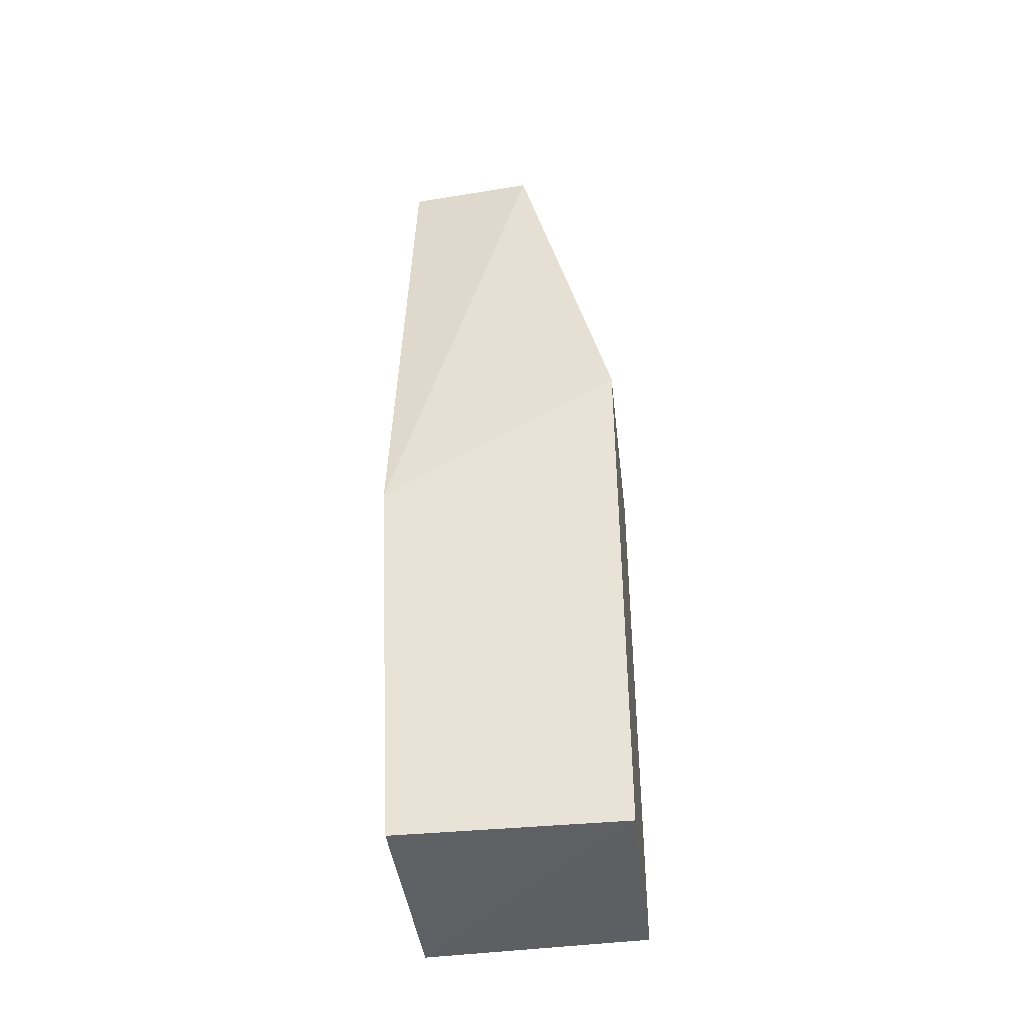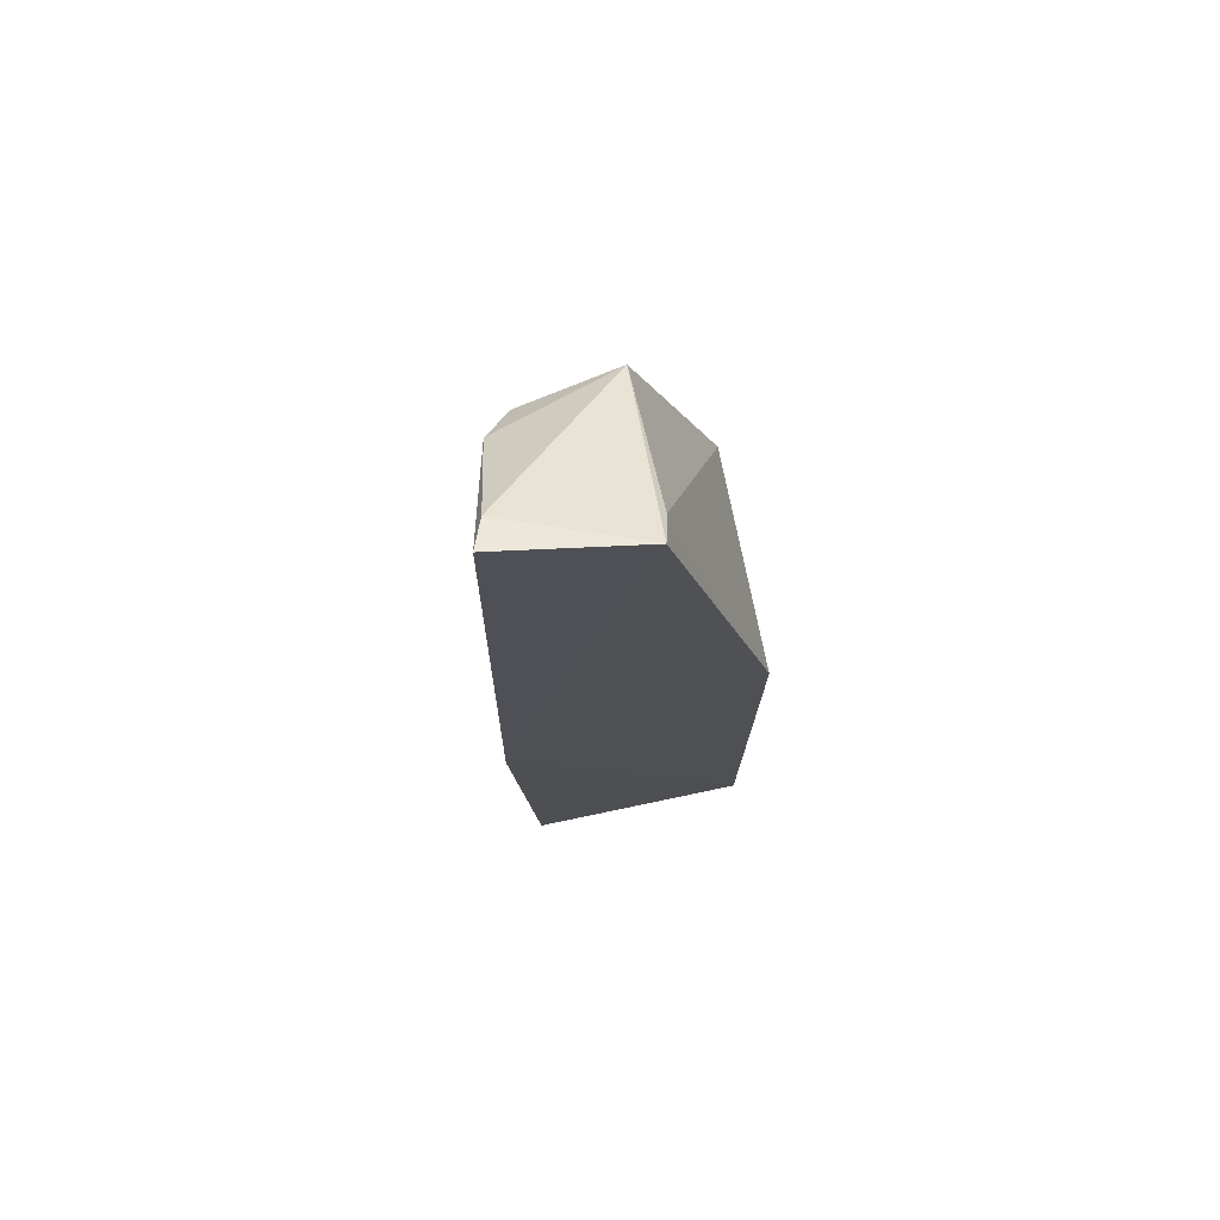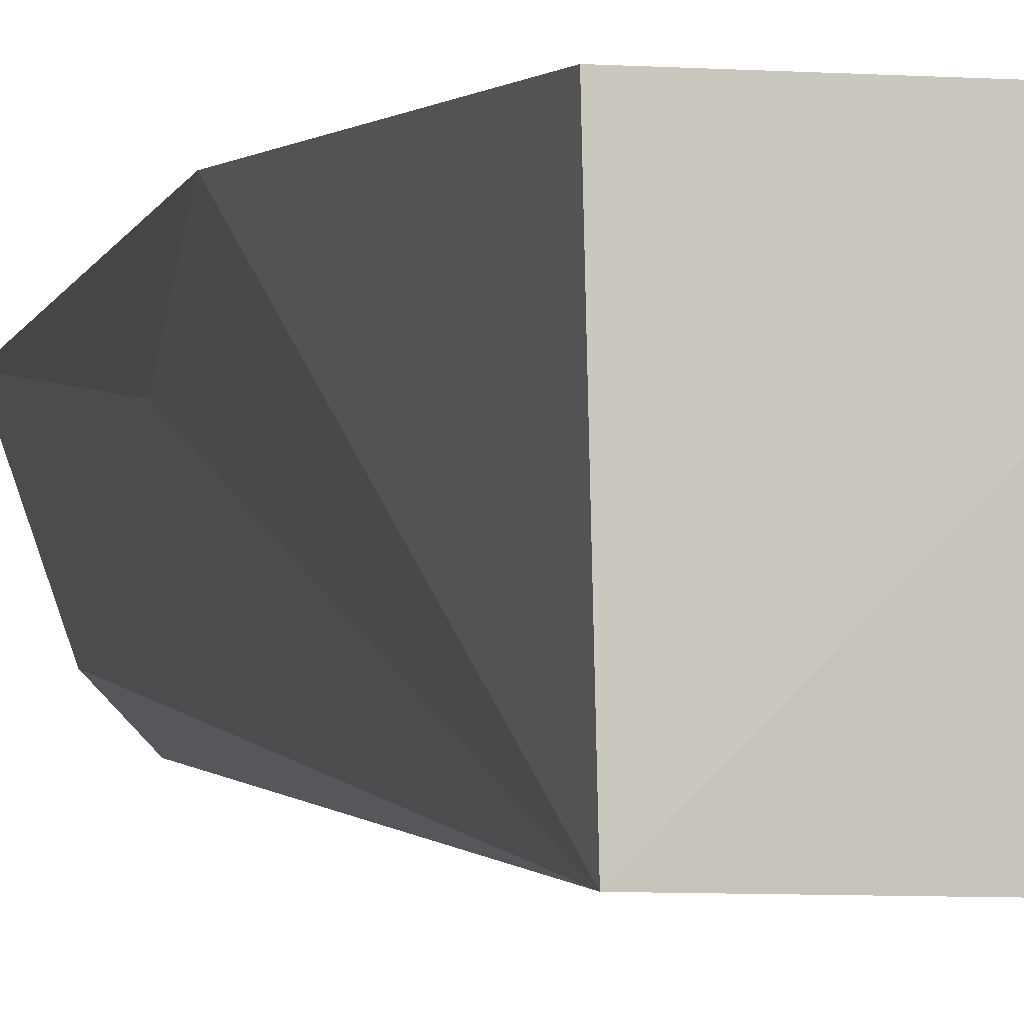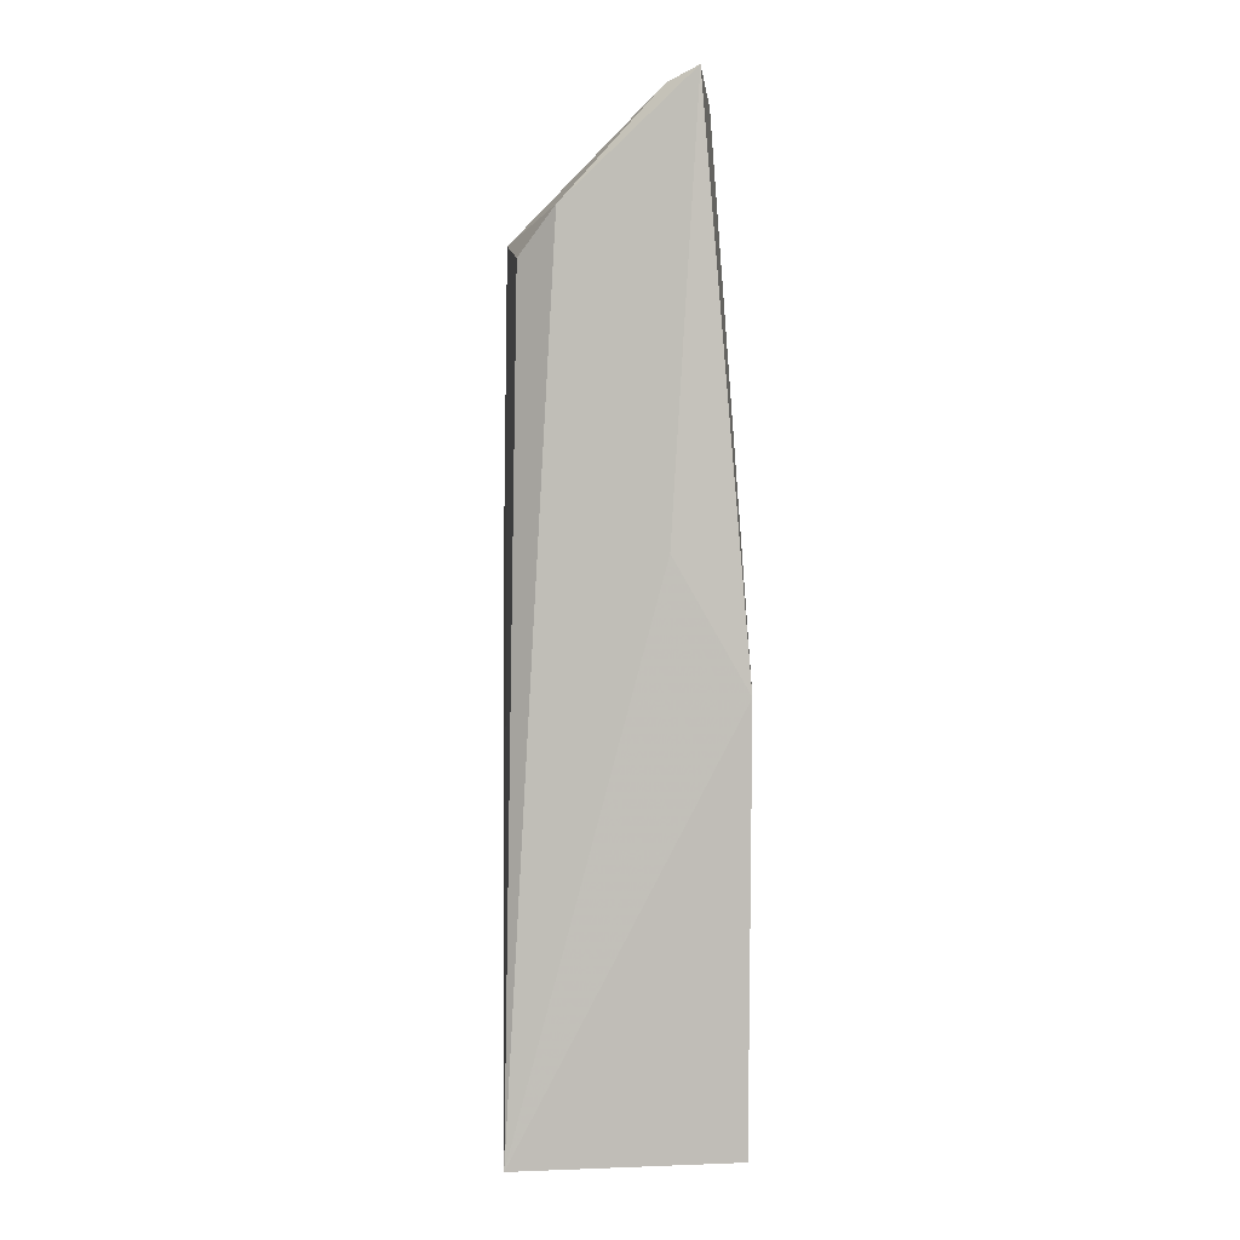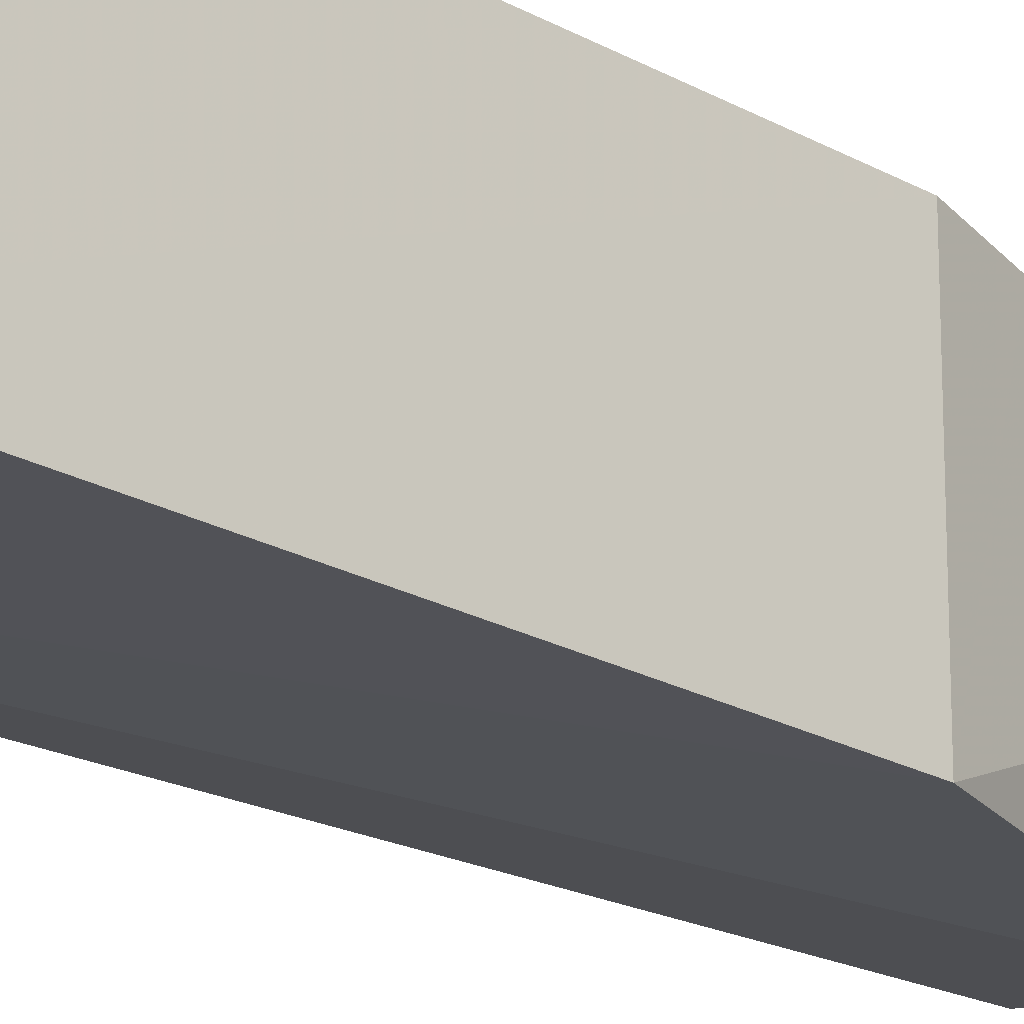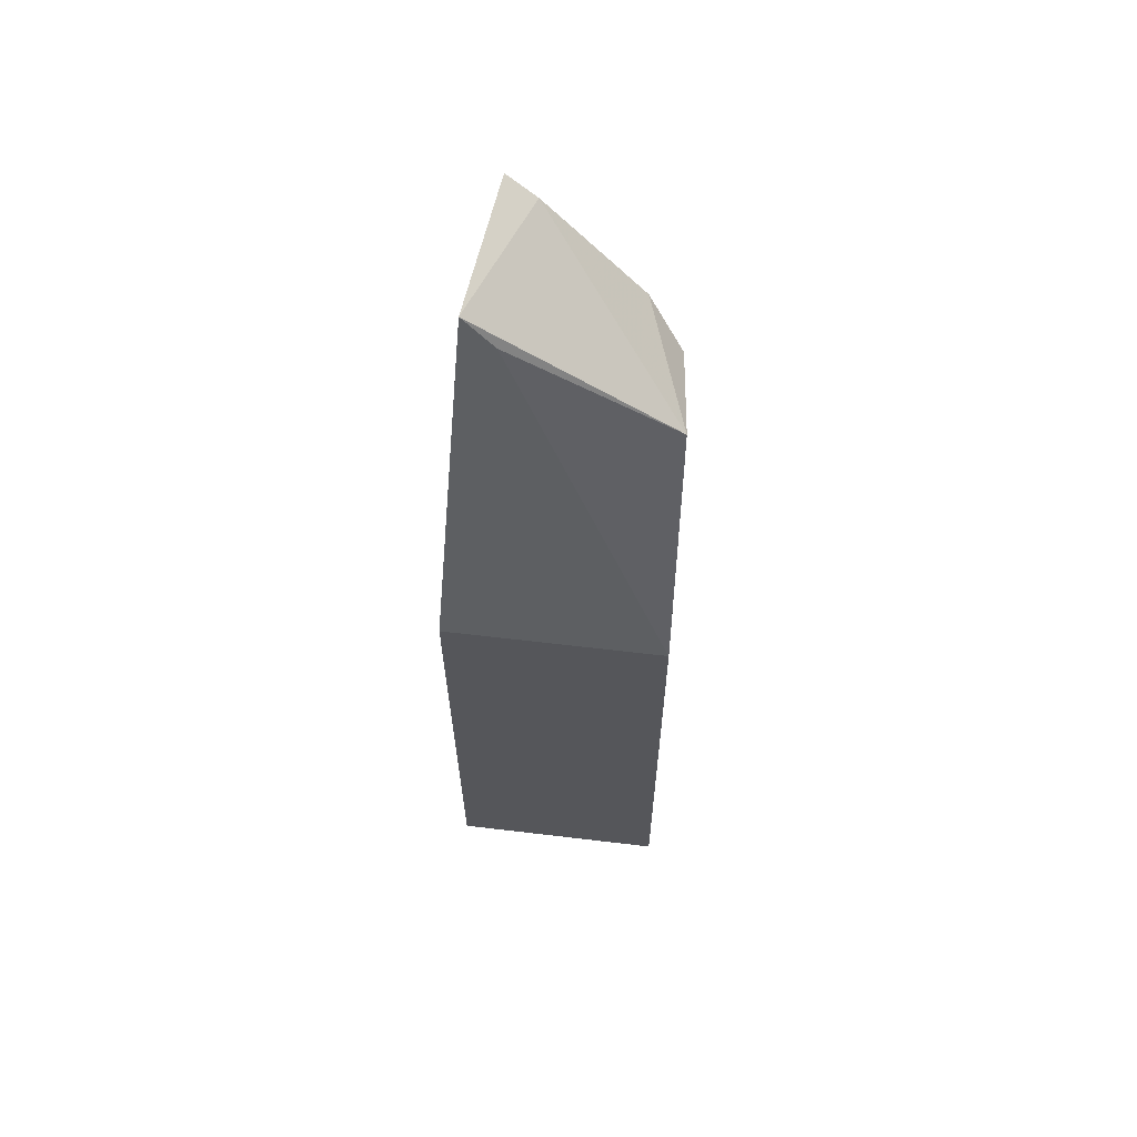
<metadata>
{"format":"obj","ext":"obj","renderer":"f3d","projection":"perspective","resolution":1024,"background":"white","views":[{"elev":-41.8,"azim":6.7,"up":"+Y"},{"elev":75.1,"azim":-11.2,"up":"+Y"},{"elev":-0.8,"azim":-14.1,"up":"+Z"},{"elev":1.8,"azim":-91.7,"up":"+Y"},{"elev":-22.7,"azim":46.2,"up":"+Z"},{"elev":63.7,"azim":97.0,"up":"+Y"}]}
</metadata>
<code>
v -0.02004 0.02142 0.01116
v -0.01472 -0.02984 0.01243
v -0.01477 0.0004985 0.0007124
v -0.0247 0.01326 0.001576
v -0.02683 -0.02991 0.01256
v -0.0195 0.01454 0.001005
v -0.01472 0.0005094 0.01243
v -0.02738 0.02194 0.0102
v -0.01476 -0.02984 0.0006158
v -0.01964 0.01987 0.009504
v -0.02799 -0.007626 0.01264
v -0.0268 0.02117 0.008595
v -0.02665 -0.03032 0.0009458
v -0.02612 0.01562 0.003469
v -0.02762 -0.0008781 0.008789
f 9 7 2
f 9 3 7
f 10 6 1
f 10 3 6
f 10 7 3
f 10 1 7
f 11 5 2
f 11 2 7
f 11 7 1
f 11 1 8
f 12 8 1
f 12 1 6
f 13 9 2
f 13 2 5
f 13 4 6
f 13 6 3
f 13 3 9
f 13 5 11
f 14 12 6
f 14 6 4
f 14 8 12
f 14 4 13
f 15 13 11
f 15 11 8
f 15 14 13
f 15 8 14

</code>
